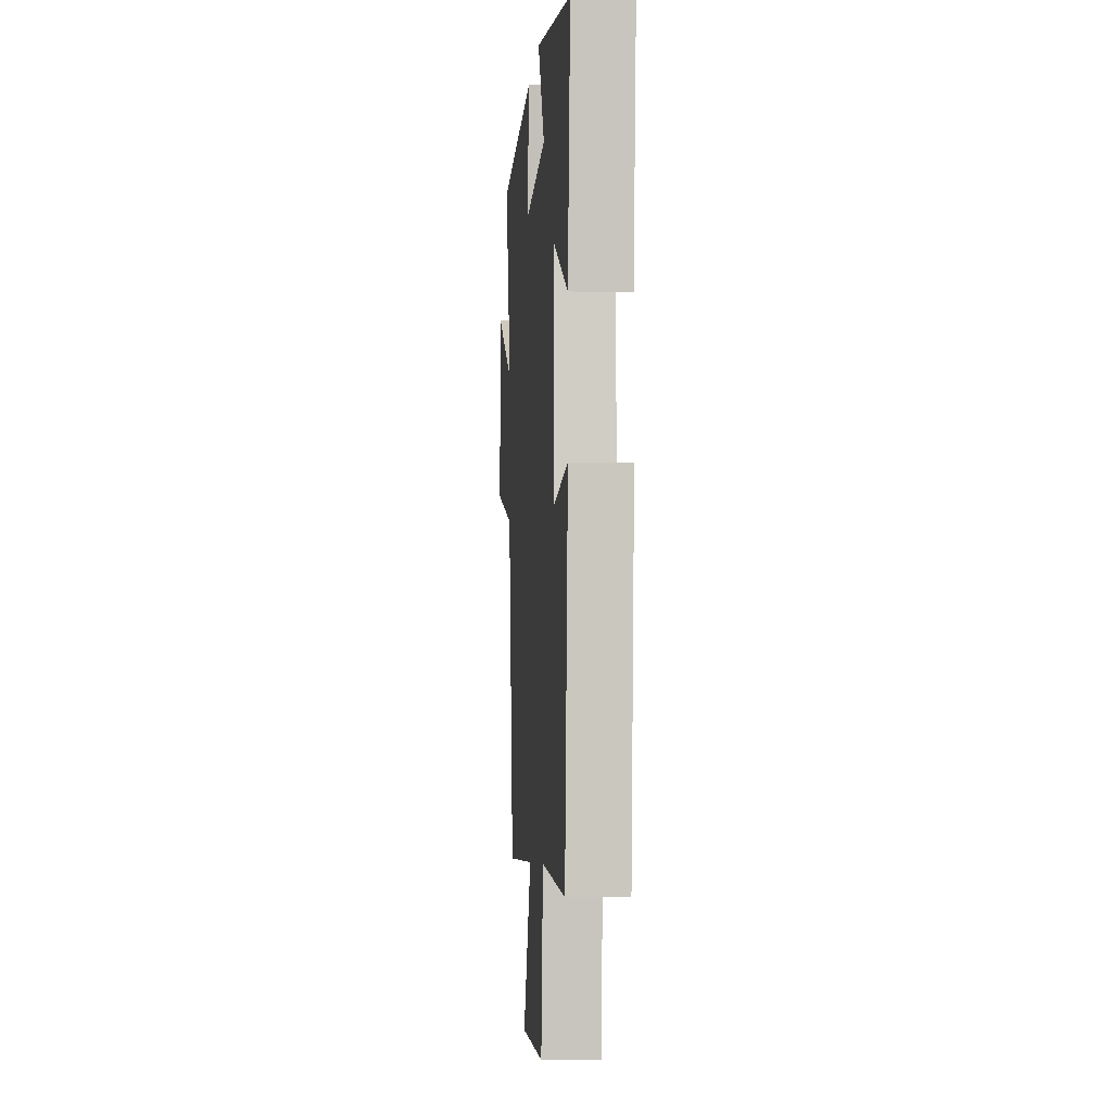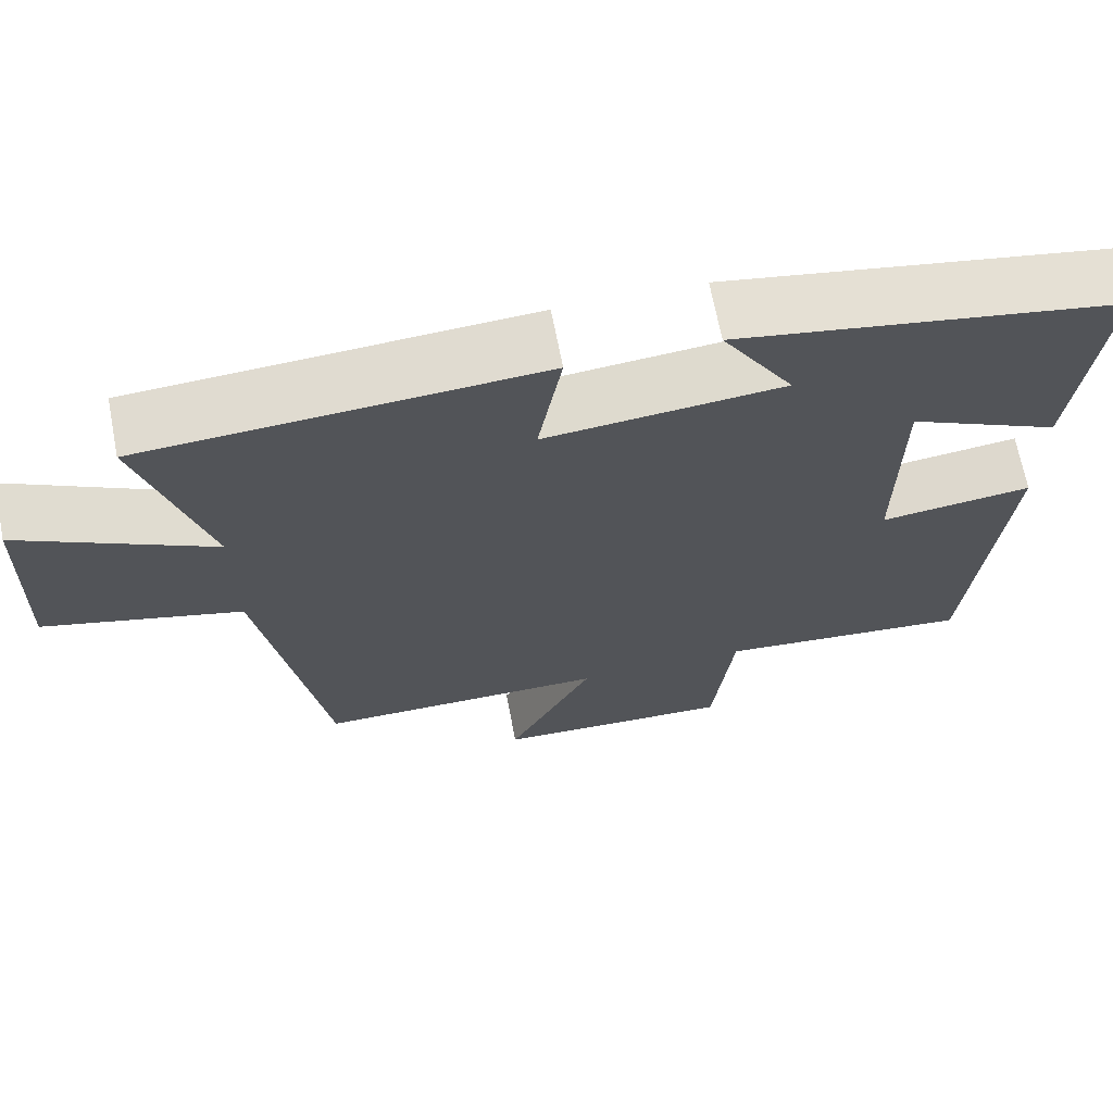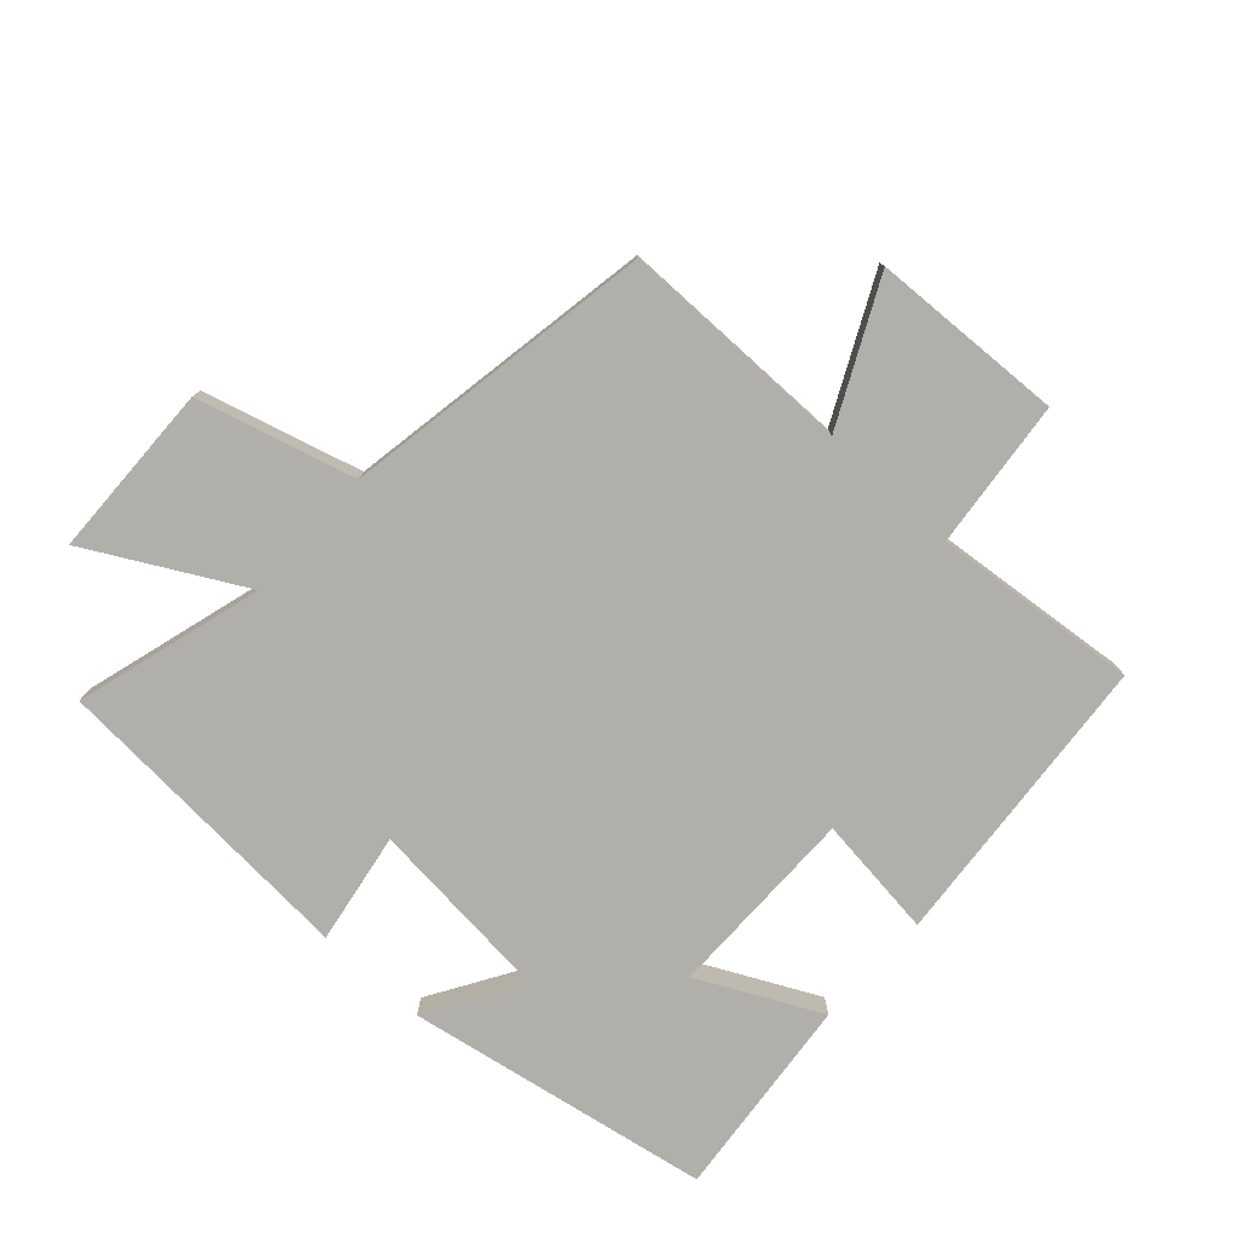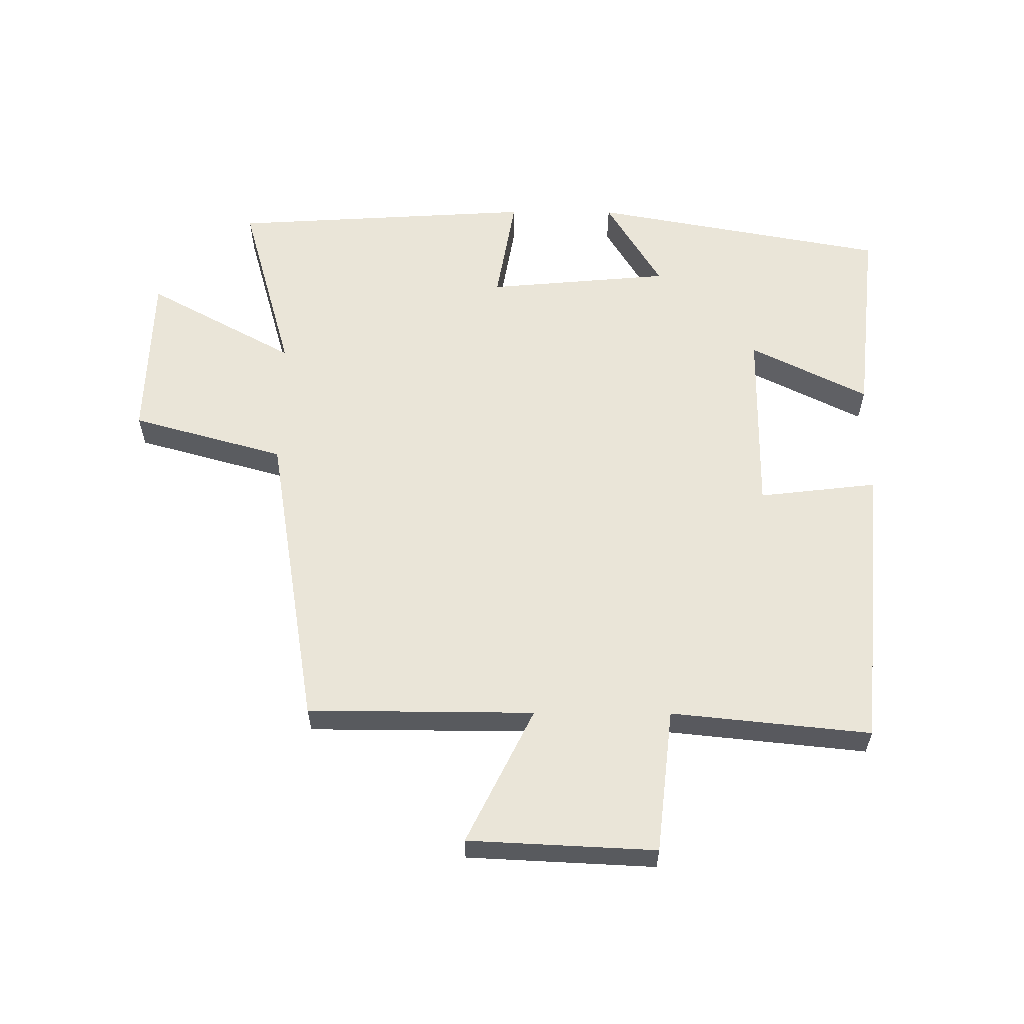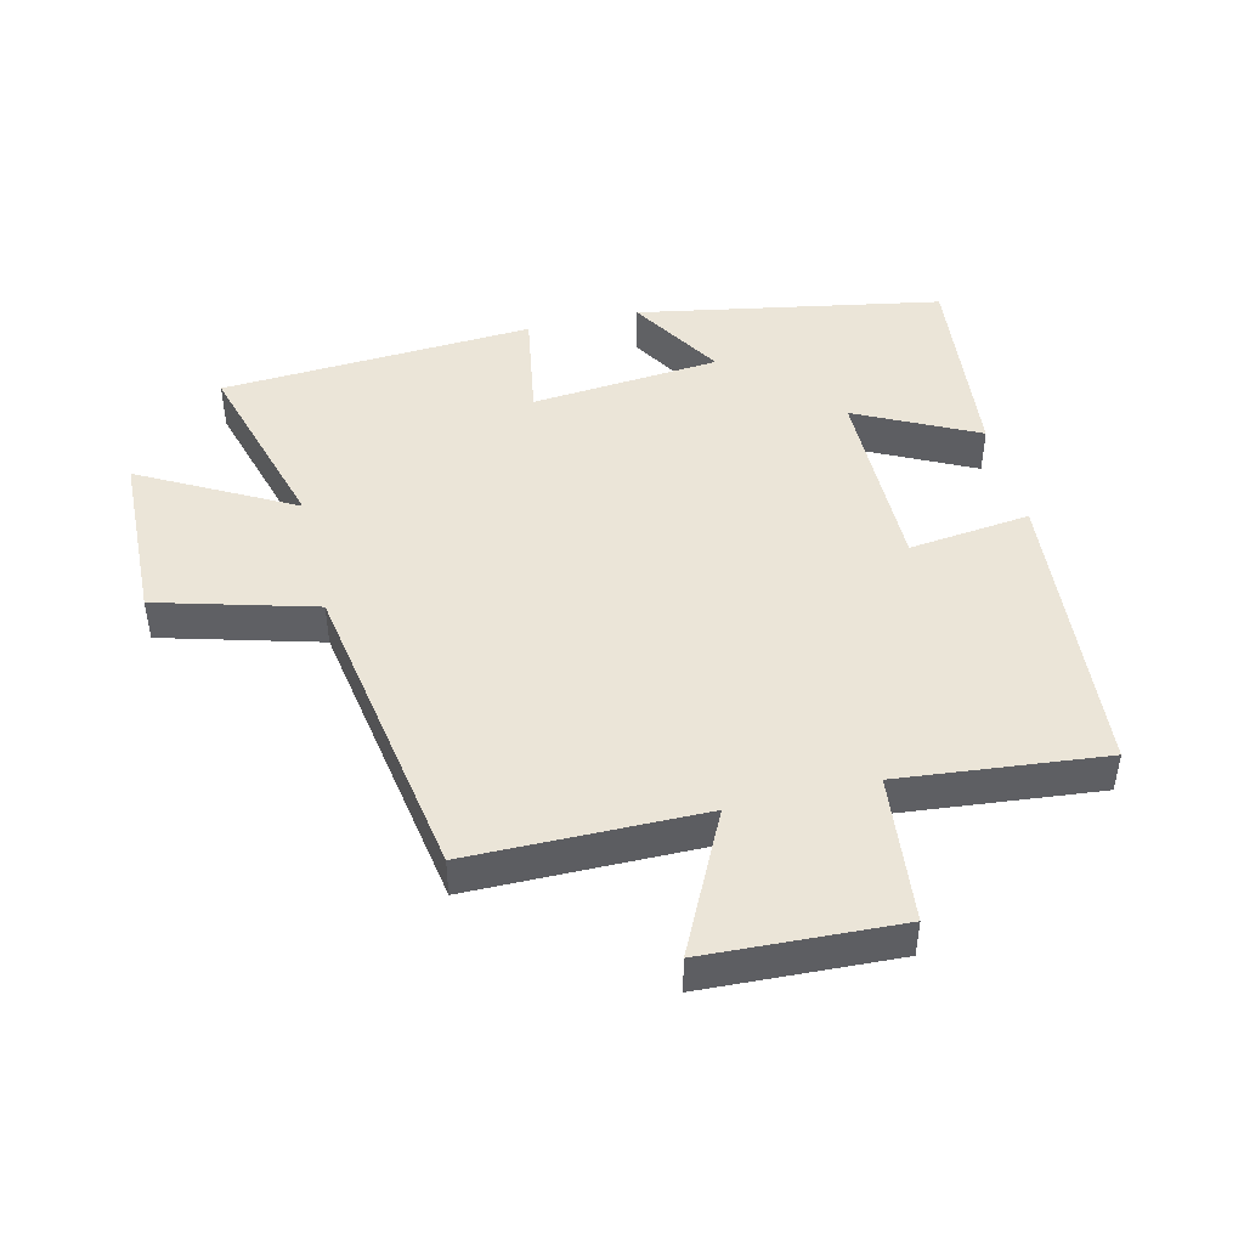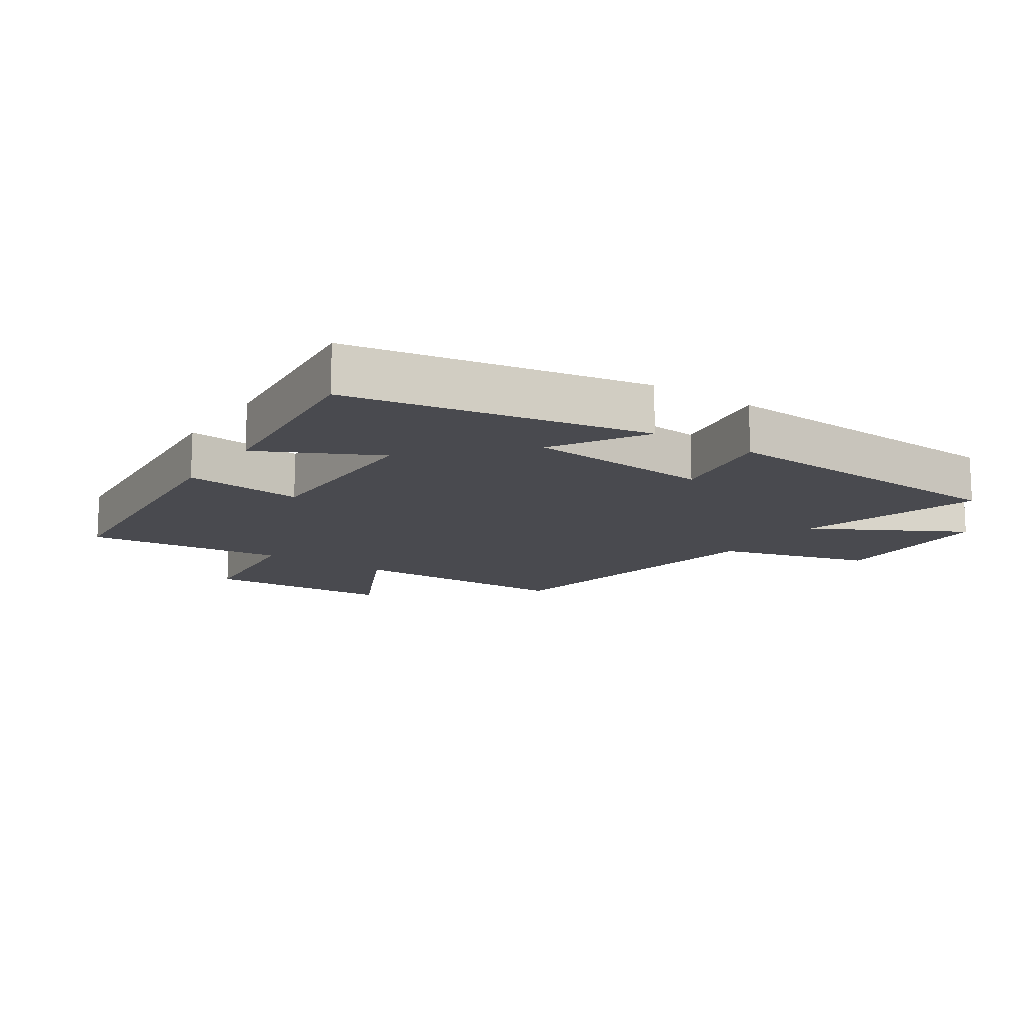
<metadata>
{"format":"obj","ext":"obj","renderer":"f3d","projection":"perspective","resolution":1024,"background":"white","views":[{"elev":-6.0,"azim":-94.5,"up":"+Z"},{"elev":67.9,"azim":169.1,"up":"+Z"},{"elev":-78.0,"azim":137.5,"up":"+Y"},{"elev":59.3,"azim":-179.7,"up":"+Y"},{"elev":45.7,"azim":166.4,"up":"+Y"},{"elev":-13.6,"azim":-33.8,"up":"+Y"}]}
</metadata>
<code>
v 0.581 0.07 0.471
v 0.5 0.07 0.185
v 0.732 0.07 0.312
v 0.74 0.07 0.044
v 0.5 0.07 -0.023
v 0.422 0.07 -0.498
v 0.067 0.07 -0.5
v 0.172 0.07 -0.713
v -0.122 0.07 -0.727
v -0.147 0.07 -0.5
v -0.46 0.07 -0.532
v -0.5 0.07 -0.078
v -0.314 0.07 -0.1
v -0.316 0.07 0.196
v -0.5 0.07 0.104
v -0.533 0.07 0.415
v -0.069 0.07 0.5
v -0.156 0.07 0.356
v 0.132 0.07 0.33
v 0.103 0.07 0.5
v 0.581 0 0.471
v 0.5 0 0.185
v 0.732 0 0.312
v 0.74 0 0.044
v 0.5 0 -0.023
v 0.422 0 -0.498
v 0.067 0 -0.5
v 0.172 0 -0.713
v -0.122 0 -0.727
v -0.147 0 -0.5
v -0.46 0 -0.532
v -0.5 0 -0.078
v -0.314 0 -0.1
v -0.316 0 0.196
v -0.5 0 0.104
v -0.533 0 0.415
v -0.069 0 0.5
v -0.156 0 0.356
v 0.132 0 0.33
v 0.103 0 0.5
f 19 20 1 2
f 18 19 2
f 15 16 17 18
f 14 15 18
f 13 14 18 2
f 10 11 12 13
f 10 13 2
f 7 8 9 10
f 5 6 7 10
f 5 10 2 3
f 3 4 5
f 22 21 40 39
f 22 39 38
f 38 37 36 35
f 38 35 34
f 22 38 34 33
f 33 32 31 30
f 22 33 30
f 30 29 28 27
f 30 27 26 25
f 23 22 30 25
f 25 24 23
f 1 21 22 2
f 2 22 23 3
f 3 23 24 4
f 4 24 25 5
f 5 25 26 6
f 6 26 27 7
f 7 27 28 8
f 8 28 29 9
f 9 29 30 10
f 10 30 31 11
f 11 31 32 12
f 12 32 33 13
f 13 33 34 14
f 14 34 35 15
f 15 35 36 16
f 16 36 37 17
f 17 37 38 18
f 18 38 39 19
f 19 39 40 20
f 20 40 21 1

</code>
